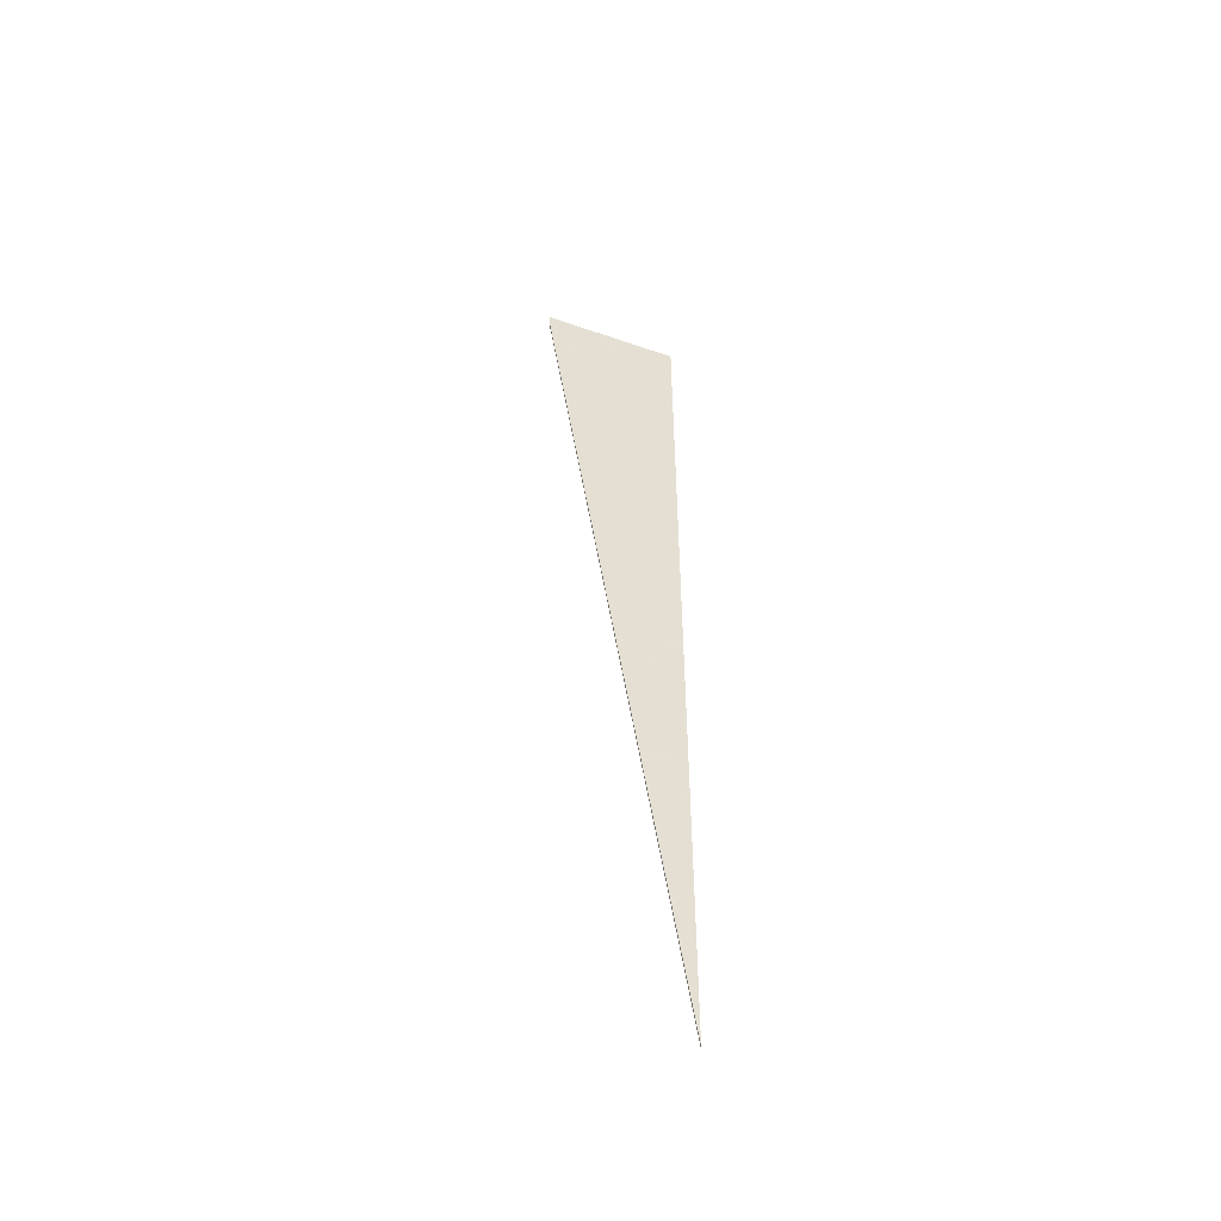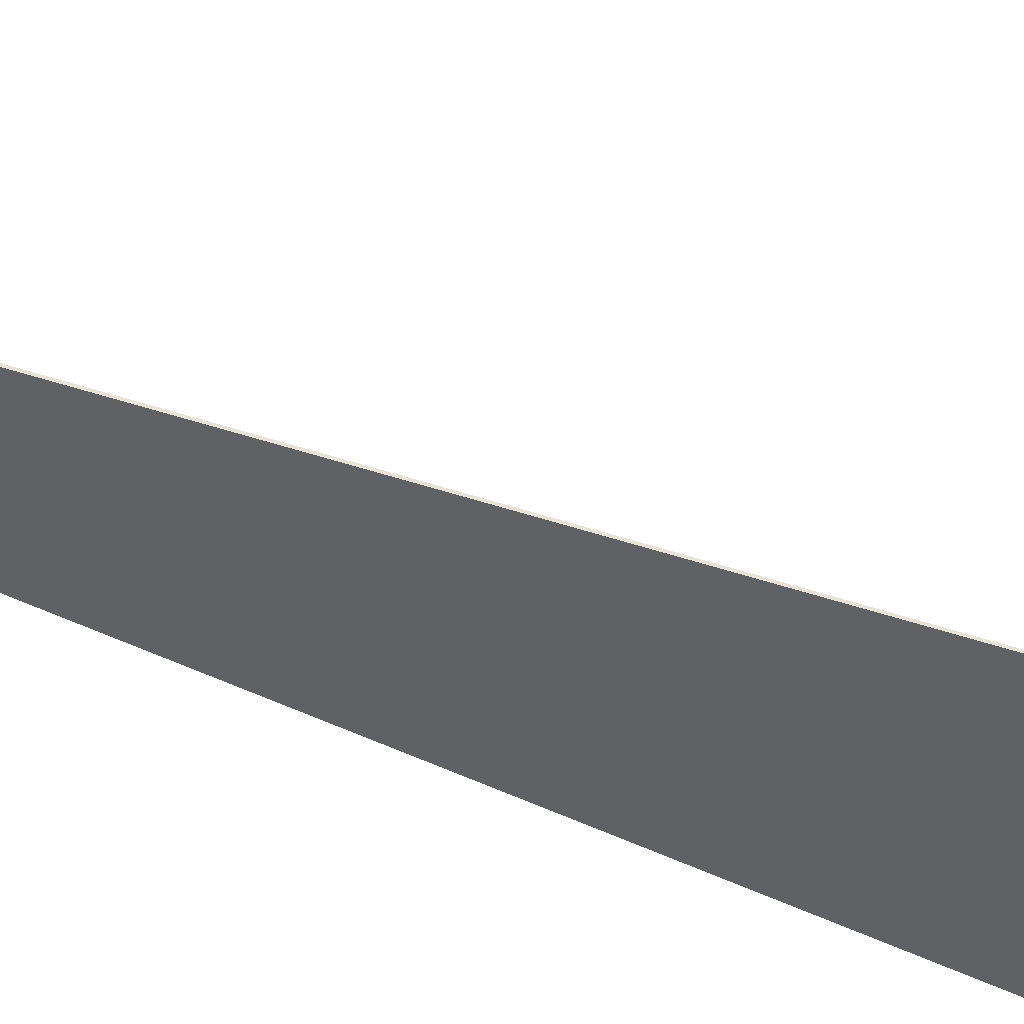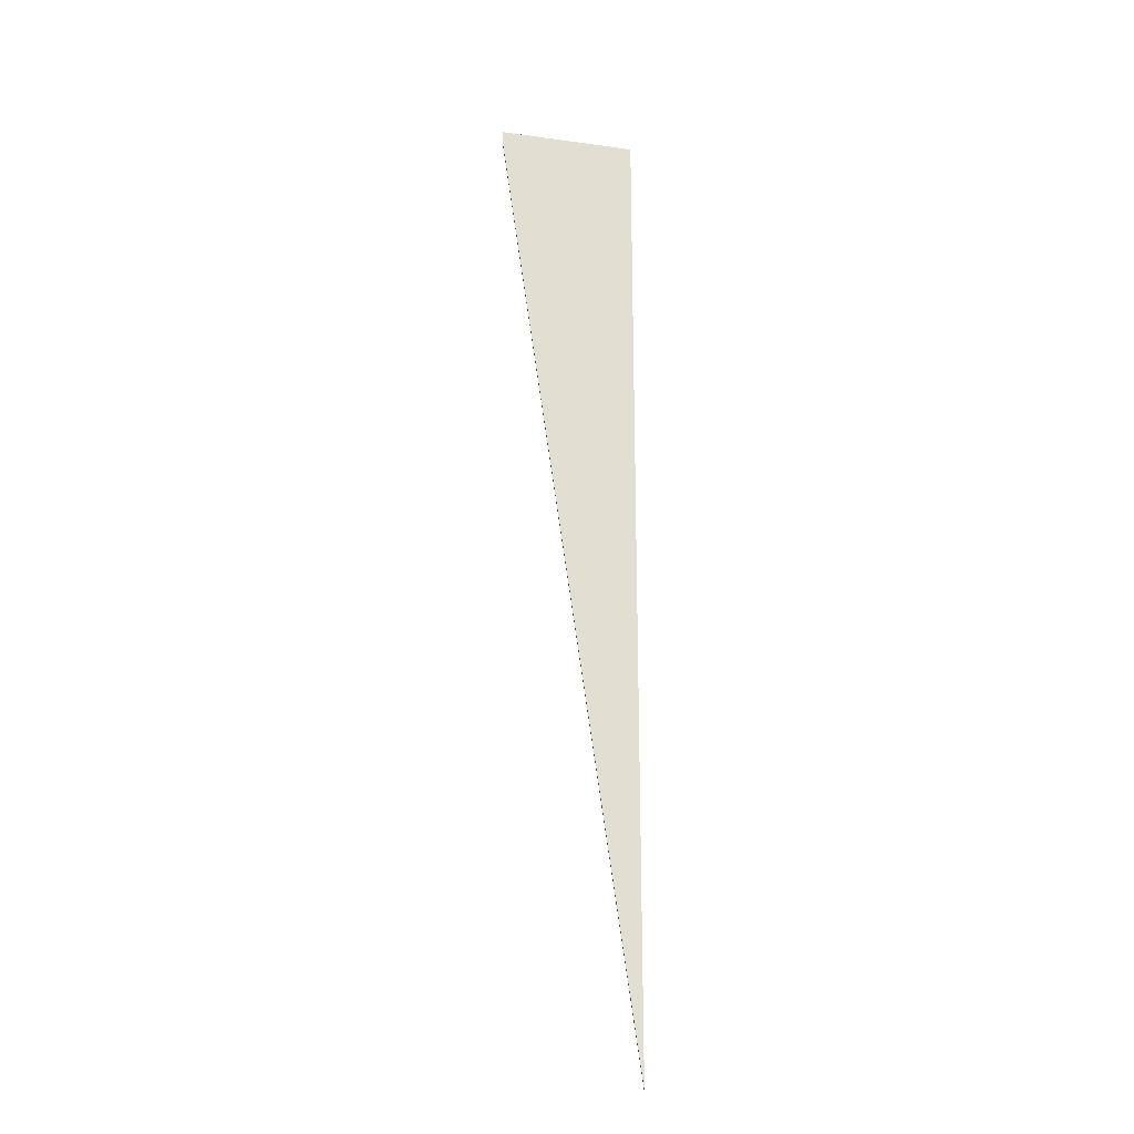
<metadata>
{"format":"obj","ext":"obj","renderer":"f3d","projection":"perspective","resolution":1024,"background":"white","views":[{"elev":-53.1,"azim":-20.4,"up":"+Z"},{"elev":-46.7,"azim":-119.2,"up":"+Y"},{"elev":-23.0,"azim":-13.1,"up":"+Z"}]}
</metadata>
<code>
v 0.7117 -0.02473 0.501
v 0.7117 -0.02473 0.489
v 0.7117 -0.02373 0.501
v 0.7117 -0.02373 0.489
v 0.8371 -0.02473 -0.3855
v 0.8371 -0.02473 0.5009
v 0.8371 -0.02373 -0.3855
v 0.8371 -0.02373 0.5009
v 0.8222 -0.02473 0.501
v 0.8222 -0.02373 0.501
f 2 9 1
f 4 3 10
f 9 10 1
f 1 10 3
f 2 1 3
f 2 3 4
f 9 2 4
f 9 4 10
f 2 6 5
f 4 7 8
f 6 8 5
f 5 8 7
f 2 5 7
f 2 7 4
f 6 2 4
f 6 4 8
f 9 6 2
f 10 4 8
f 6 8 2
f 2 8 4
f 9 2 4
f 9 4 10
f 6 9 10
f 6 10 8

</code>
